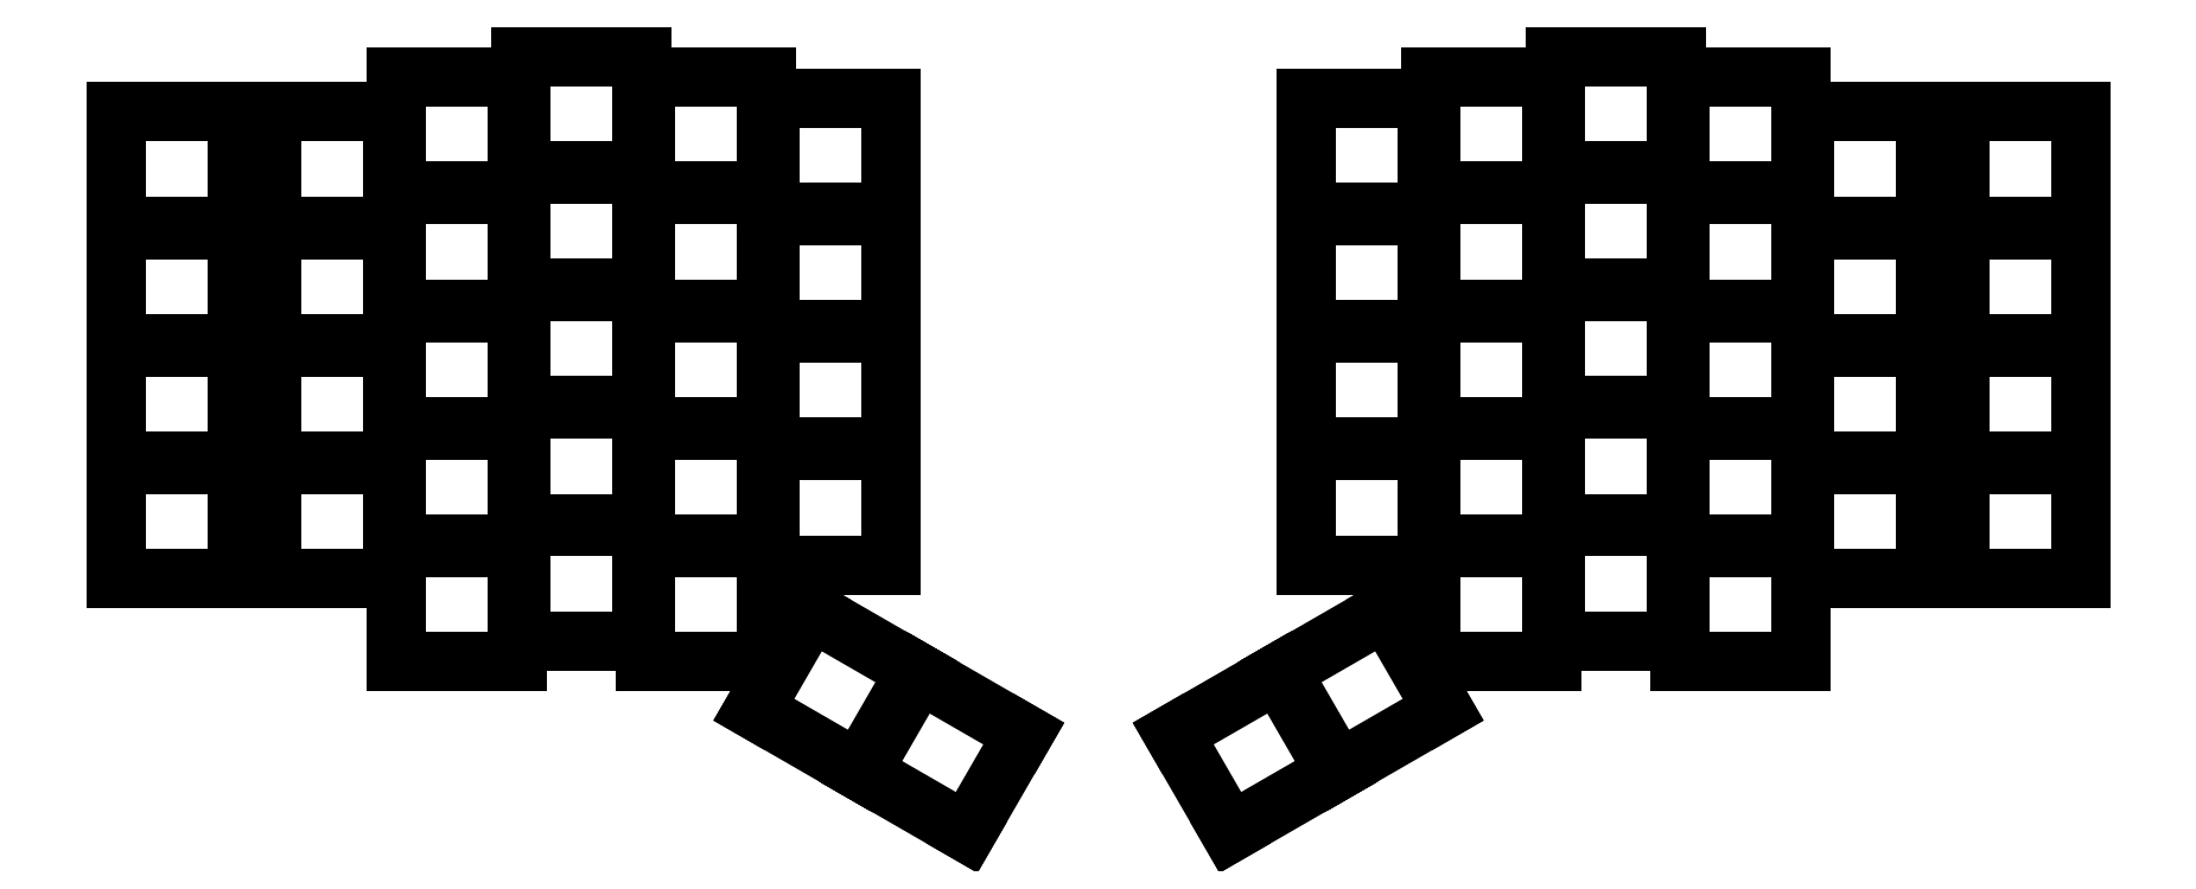
<metadata>
{"format":"dxf","ext":"dxf","renderer":"ezdxf+matplotlib","layout":"modelspace","background":"white","min_lineweight":24,"dpi":150}
</metadata>
<code>
0
SECTION
2
ENTITIES
0
LINE
8
0
10
91.25
20
-91.25
11
108.8
21
-91.25
0
LINE
8
0
10
108.8
20
-91.25
11
108.8
21
-74.75
0
LINE
8
0
10
108.8
20
-74.75
11
91.25
21
-74.75
0
LINE
8
0
10
91.25
20
-74.75
11
91.25
21
-91.25
0
LINE
8
0
10
91.25
20
-74.25
11
108.8
21
-74.25
0
LINE
8
0
10
108.8
20
-74.25
11
108.8
21
-57.75
0
LINE
8
0
10
108.8
20
-57.75
11
91.25
21
-57.75
0
LINE
8
0
10
91.25
20
-57.75
11
91.25
21
-74.25
0
LINE
8
0
10
91.25
20
-57.25
11
108.8
21
-57.25
0
LINE
8
0
10
108.8
20
-57.25
11
108.8
21
-40.75
0
LINE
8
0
10
108.8
20
-40.75
11
91.25
21
-40.75
0
LINE
8
0
10
91.25
20
-40.75
11
91.25
21
-57.25
0
LINE
8
0
10
91.25
20
-40.25
11
108.8
21
-40.25
0
LINE
8
0
10
108.8
20
-40.25
11
108.8
21
-23.75
0
LINE
8
0
10
108.8
20
-23.75
11
91.25
21
-23.75
0
LINE
8
0
10
91.25
20
-23.75
11
91.25
21
-40.25
0
LINE
8
0
10
113.8
20
-91.25
11
131.2
21
-91.25
0
LINE
8
0
10
131.2
20
-91.25
11
131.2
21
-74.75
0
LINE
8
0
10
131.2
20
-74.75
11
113.8
21
-74.75
0
LINE
8
0
10
113.8
20
-74.75
11
113.8
21
-91.25
0
LINE
8
0
10
113.8
20
-74.25
11
131.2
21
-74.25
0
LINE
8
0
10
131.2
20
-74.25
11
131.2
21
-57.75
0
LINE
8
0
10
131.2
20
-57.75
11
113.8
21
-57.75
0
LINE
8
0
10
113.8
20
-57.75
11
113.8
21
-74.25
0
LINE
8
0
10
113.8
20
-57.25
11
131.2
21
-57.25
0
LINE
8
0
10
131.2
20
-57.25
11
131.2
21
-40.75
0
LINE
8
0
10
131.2
20
-40.75
11
113.8
21
-40.75
0
LINE
8
0
10
113.8
20
-40.75
11
113.8
21
-57.25
0
LINE
8
0
10
113.8
20
-40.25
11
131.2
21
-40.25
0
LINE
8
0
10
131.2
20
-40.25
11
131.2
21
-23.75
0
LINE
8
0
10
131.2
20
-23.75
11
113.8
21
-23.75
0
LINE
8
0
10
113.8
20
-23.75
11
113.8
21
-40.25
0
LINE
8
0
10
131.8
20
-103.2
11
149.2
21
-103.2
0
LINE
8
0
10
149.2
20
-103.2
11
149.2
21
-86.75
0
LINE
8
0
10
149.2
20
-86.75
11
131.8
21
-86.75
0
LINE
8
0
10
131.8
20
-86.75
11
131.8
21
-103.2
0
LINE
8
0
10
131.8
20
-86.25
11
149.2
21
-86.25
0
LINE
8
0
10
149.2
20
-86.25
11
149.2
21
-69.75
0
LINE
8
0
10
149.2
20
-69.75
11
131.8
21
-69.75
0
LINE
8
0
10
131.8
20
-69.75
11
131.8
21
-86.25
0
LINE
8
0
10
131.8
20
-69.25
11
149.2
21
-69.25
0
LINE
8
0
10
149.2
20
-69.25
11
149.2
21
-52.75
0
LINE
8
0
10
149.2
20
-52.75
11
131.8
21
-52.75
0
LINE
8
0
10
131.8
20
-52.75
11
131.8
21
-69.25
0
LINE
8
0
10
131.8
20
-52.25
11
149.2
21
-52.25
0
LINE
8
0
10
149.2
20
-52.25
11
149.2
21
-35.75
0
LINE
8
0
10
149.2
20
-35.75
11
131.8
21
-35.75
0
LINE
8
0
10
131.8
20
-35.75
11
131.8
21
-52.25
0
LINE
8
0
10
131.8
20
-35.25
11
149.2
21
-35.25
0
LINE
8
0
10
149.2
20
-35.25
11
149.2
21
-18.75
0
LINE
8
0
10
149.2
20
-18.75
11
131.8
21
-18.75
0
LINE
8
0
10
131.8
20
-18.75
11
131.8
21
-35.25
0
LINE
8
0
10
149.8
20
-100.2
11
167.2
21
-100.2
0
LINE
8
0
10
167.2
20
-100.2
11
167.2
21
-83.75
0
LINE
8
0
10
167.2
20
-83.75
11
149.8
21
-83.75
0
LINE
8
0
10
149.8
20
-83.75
11
149.8
21
-100.2
0
LINE
8
0
10
149.8
20
-83.25
11
167.2
21
-83.25
0
LINE
8
0
10
167.2
20
-83.25
11
167.2
21
-66.75
0
LINE
8
0
10
167.2
20
-66.75
11
149.8
21
-66.75
0
LINE
8
0
10
149.8
20
-66.75
11
149.8
21
-83.25
0
LINE
8
0
10
149.8
20
-66.25
11
167.2
21
-66.25
0
LINE
8
0
10
167.2
20
-66.25
11
167.2
21
-49.75
0
LINE
8
0
10
167.2
20
-49.75
11
149.8
21
-49.75
0
LINE
8
0
10
149.8
20
-49.75
11
149.8
21
-66.25
0
LINE
8
0
10
149.8
20
-49.25
11
167.2
21
-49.25
0
LINE
8
0
10
167.2
20
-49.25
11
167.2
21
-32.75
0
LINE
8
0
10
167.2
20
-32.75
11
149.8
21
-32.75
0
LINE
8
0
10
149.8
20
-32.75
11
149.8
21
-49.25
0
LINE
8
0
10
149.8
20
-32.25
11
167.2
21
-32.25
0
LINE
8
0
10
167.2
20
-32.25
11
167.2
21
-15.75
0
LINE
8
0
10
167.2
20
-15.75
11
149.8
21
-15.75
0
LINE
8
0
10
149.8
20
-15.75
11
149.8
21
-32.25
0
LINE
8
0
10
167.8
20
-103.2
11
185.2
21
-103.2
0
LINE
8
0
10
185.2
20
-103.2
11
185.2
21
-86.75
0
LINE
8
0
10
185.2
20
-86.75
11
167.8
21
-86.75
0
LINE
8
0
10
167.8
20
-86.75
11
167.8
21
-103.2
0
LINE
8
0
10
167.8
20
-86.25
11
185.2
21
-86.25
0
LINE
8
0
10
185.2
20
-86.25
11
185.2
21
-69.75
0
LINE
8
0
10
185.2
20
-69.75
11
167.8
21
-69.75
0
LINE
8
0
10
167.8
20
-69.75
11
167.8
21
-86.25
0
LINE
8
0
10
167.8
20
-69.25
11
185.2
21
-69.25
0
LINE
8
0
10
185.2
20
-69.25
11
185.2
21
-52.75
0
LINE
8
0
10
185.2
20
-52.75
11
167.8
21
-52.75
0
LINE
8
0
10
167.8
20
-52.75
11
167.8
21
-69.25
0
LINE
8
0
10
167.8
20
-52.25
11
185.2
21
-52.25
0
LINE
8
0
10
185.2
20
-52.25
11
185.2
21
-35.75
0
LINE
8
0
10
185.2
20
-35.75
11
167.8
21
-35.75
0
LINE
8
0
10
167.8
20
-35.75
11
167.8
21
-52.25
0
LINE
8
0
10
167.8
20
-35.25
11
185.2
21
-35.25
0
LINE
8
0
10
185.2
20
-35.25
11
185.2
21
-18.75
0
LINE
8
0
10
185.2
20
-18.75
11
167.8
21
-18.75
0
LINE
8
0
10
167.8
20
-18.75
11
167.8
21
-35.25
0
LINE
8
0
10
185.8
20
-89.25
11
203.2
21
-89.25
0
LINE
8
0
10
203.2
20
-89.25
11
203.2
21
-72.75
0
LINE
8
0
10
203.2
20
-72.75
11
185.8
21
-72.75
0
LINE
8
0
10
185.8
20
-72.75
11
185.8
21
-89.25
0
LINE
8
0
10
185.8
20
-72.25
11
203.2
21
-72.25
0
LINE
8
0
10
203.2
20
-72.25
11
203.2
21
-55.75
0
LINE
8
0
10
203.2
20
-55.75
11
185.8
21
-55.75
0
LINE
8
0
10
185.8
20
-55.75
11
185.8
21
-72.25
0
LINE
8
0
10
185.8
20
-55.25
11
203.2
21
-55.25
0
LINE
8
0
10
203.2
20
-55.25
11
203.2
21
-38.75
0
LINE
8
0
10
203.2
20
-38.75
11
185.8
21
-38.75
0
LINE
8
0
10
185.8
20
-38.75
11
185.8
21
-55.25
0
LINE
8
0
10
185.8
20
-38.25
11
203.2
21
-38.25
0
LINE
8
0
10
203.2
20
-38.25
11
203.2
21
-21.75
0
LINE
8
0
10
203.2
20
-21.75
11
185.8
21
-21.75
0
LINE
8
0
10
185.8
20
-21.75
11
185.8
21
-38.25
0
LINE
8
0
10
183.4
20
-110.2
11
198.6
21
-118.9
0
LINE
8
0
10
198.6
20
-118.9
11
206.8
21
-104.7
0
LINE
8
0
10
206.8
20
-104.7
11
191.6
21
-95.9
0
LINE
8
0
10
191.6
20
-95.9
11
183.4
21
-110.2
0
LINE
8
0
10
199
20
-119.2
11
214.1
21
-127.9
0
LINE
8
0
10
214.1
20
-127.9
11
222.4
21
-113.7
0
LINE
8
0
10
222.4
20
-113.7
11
207.2
21
-104.9
0
LINE
8
0
10
207.2
20
-104.9
11
199
21
-119.2
0
LINE
8
0
10
357.6
20
-91.25
11
375.1
21
-91.25
0
LINE
8
0
10
375.1
20
-91.25
11
375.1
21
-74.75
0
LINE
8
0
10
375.1
20
-74.75
11
357.6
21
-74.75
0
LINE
8
0
10
357.6
20
-74.75
11
357.6
21
-91.25
0
LINE
8
0
10
357.6
20
-74.25
11
375.1
21
-74.25
0
LINE
8
0
10
375.1
20
-74.25
11
375.1
21
-57.75
0
LINE
8
0
10
375.1
20
-57.75
11
357.6
21
-57.75
0
LINE
8
0
10
357.6
20
-57.75
11
357.6
21
-74.25
0
LINE
8
0
10
357.6
20
-57.25
11
375.1
21
-57.25
0
LINE
8
0
10
375.1
20
-57.25
11
375.1
21
-40.75
0
LINE
8
0
10
375.1
20
-40.75
11
357.6
21
-40.75
0
LINE
8
0
10
357.6
20
-40.75
11
357.6
21
-57.25
0
LINE
8
0
10
357.6
20
-40.25
11
375.1
21
-40.25
0
LINE
8
0
10
375.1
20
-40.25
11
375.1
21
-23.75
0
LINE
8
0
10
375.1
20
-23.75
11
357.6
21
-23.75
0
LINE
8
0
10
357.6
20
-23.75
11
357.6
21
-40.25
0
LINE
8
0
10
335.1
20
-91.25
11
352.6
21
-91.25
0
LINE
8
0
10
352.6
20
-91.25
11
352.6
21
-74.75
0
LINE
8
0
10
352.6
20
-74.75
11
335.1
21
-74.75
0
LINE
8
0
10
335.1
20
-74.75
11
335.1
21
-91.25
0
LINE
8
0
10
335.1
20
-74.25
11
352.6
21
-74.25
0
LINE
8
0
10
352.6
20
-74.25
11
352.6
21
-57.75
0
LINE
8
0
10
352.6
20
-57.75
11
335.1
21
-57.75
0
LINE
8
0
10
335.1
20
-57.75
11
335.1
21
-74.25
0
LINE
8
0
10
335.1
20
-57.25
11
352.6
21
-57.25
0
LINE
8
0
10
352.6
20
-57.25
11
352.6
21
-40.75
0
LINE
8
0
10
352.6
20
-40.75
11
335.1
21
-40.75
0
LINE
8
0
10
335.1
20
-40.75
11
335.1
21
-57.25
0
LINE
8
0
10
335.1
20
-40.25
11
352.6
21
-40.25
0
LINE
8
0
10
352.6
20
-40.25
11
352.6
21
-23.75
0
LINE
8
0
10
352.6
20
-23.75
11
335.1
21
-23.75
0
LINE
8
0
10
335.1
20
-23.75
11
335.1
21
-40.25
0
LINE
8
0
10
317.1
20
-103.2
11
334.6
21
-103.2
0
LINE
8
0
10
334.6
20
-103.2
11
334.6
21
-86.75
0
LINE
8
0
10
334.6
20
-86.75
11
317.1
21
-86.75
0
LINE
8
0
10
317.1
20
-86.75
11
317.1
21
-103.2
0
LINE
8
0
10
317.1
20
-86.25
11
334.6
21
-86.25
0
LINE
8
0
10
334.6
20
-86.25
11
334.6
21
-69.75
0
LINE
8
0
10
334.6
20
-69.75
11
317.1
21
-69.75
0
LINE
8
0
10
317.1
20
-69.75
11
317.1
21
-86.25
0
LINE
8
0
10
317.1
20
-69.25
11
334.6
21
-69.25
0
LINE
8
0
10
334.6
20
-69.25
11
334.6
21
-52.75
0
LINE
8
0
10
334.6
20
-52.75
11
317.1
21
-52.75
0
LINE
8
0
10
317.1
20
-52.75
11
317.1
21
-69.25
0
LINE
8
0
10
317.1
20
-52.25
11
334.6
21
-52.25
0
LINE
8
0
10
334.6
20
-52.25
11
334.6
21
-35.75
0
LINE
8
0
10
334.6
20
-35.75
11
317.1
21
-35.75
0
LINE
8
0
10
317.1
20
-35.75
11
317.1
21
-52.25
0
LINE
8
0
10
317.1
20
-35.25
11
334.6
21
-35.25
0
LINE
8
0
10
334.6
20
-35.25
11
334.6
21
-18.75
0
LINE
8
0
10
334.6
20
-18.75
11
317.1
21
-18.75
0
LINE
8
0
10
317.1
20
-18.75
11
317.1
21
-35.25
0
LINE
8
0
10
299.1
20
-100.2
11
316.6
21
-100.2
0
LINE
8
0
10
316.6
20
-100.2
11
316.6
21
-83.75
0
LINE
8
0
10
316.6
20
-83.75
11
299.1
21
-83.75
0
LINE
8
0
10
299.1
20
-83.75
11
299.1
21
-100.2
0
LINE
8
0
10
299.1
20
-83.25
11
316.6
21
-83.25
0
LINE
8
0
10
316.6
20
-83.25
11
316.6
21
-66.75
0
LINE
8
0
10
316.6
20
-66.75
11
299.1
21
-66.75
0
LINE
8
0
10
299.1
20
-66.75
11
299.1
21
-83.25
0
LINE
8
0
10
299.1
20
-66.25
11
316.6
21
-66.25
0
LINE
8
0
10
316.6
20
-66.25
11
316.6
21
-49.75
0
LINE
8
0
10
316.6
20
-49.75
11
299.1
21
-49.75
0
LINE
8
0
10
299.1
20
-49.75
11
299.1
21
-66.25
0
LINE
8
0
10
299.1
20
-49.25
11
316.6
21
-49.25
0
LINE
8
0
10
316.6
20
-49.25
11
316.6
21
-32.75
0
LINE
8
0
10
316.6
20
-32.75
11
299.1
21
-32.75
0
LINE
8
0
10
299.1
20
-32.75
11
299.1
21
-49.25
0
LINE
8
0
10
299.1
20
-32.25
11
316.6
21
-32.25
0
LINE
8
0
10
316.6
20
-32.25
11
316.6
21
-15.75
0
LINE
8
0
10
316.6
20
-15.75
11
299.1
21
-15.75
0
LINE
8
0
10
299.1
20
-15.75
11
299.1
21
-32.25
0
LINE
8
0
10
281.1
20
-103.2
11
298.6
21
-103.2
0
LINE
8
0
10
298.6
20
-103.2
11
298.6
21
-86.75
0
LINE
8
0
10
298.6
20
-86.75
11
281.1
21
-86.75
0
LINE
8
0
10
281.1
20
-86.75
11
281.1
21
-103.2
0
LINE
8
0
10
281.1
20
-86.25
11
298.6
21
-86.25
0
LINE
8
0
10
298.6
20
-86.25
11
298.6
21
-69.75
0
LINE
8
0
10
298.6
20
-69.75
11
281.1
21
-69.75
0
LINE
8
0
10
281.1
20
-69.75
11
281.1
21
-86.25
0
LINE
8
0
10
281.1
20
-69.25
11
298.6
21
-69.25
0
LINE
8
0
10
298.6
20
-69.25
11
298.6
21
-52.75
0
LINE
8
0
10
298.6
20
-52.75
11
281.1
21
-52.75
0
LINE
8
0
10
281.1
20
-52.75
11
281.1
21
-69.25
0
LINE
8
0
10
281.1
20
-52.25
11
298.6
21
-52.25
0
LINE
8
0
10
298.6
20
-52.25
11
298.6
21
-35.75
0
LINE
8
0
10
298.6
20
-35.75
11
281.1
21
-35.75
0
LINE
8
0
10
281.1
20
-35.75
11
281.1
21
-52.25
0
LINE
8
0
10
281.1
20
-35.25
11
298.6
21
-35.25
0
LINE
8
0
10
298.6
20
-35.25
11
298.6
21
-18.75
0
LINE
8
0
10
298.6
20
-18.75
11
281.1
21
-18.75
0
LINE
8
0
10
281.1
20
-18.75
11
281.1
21
-35.25
0
LINE
8
0
10
263.1
20
-89.25
11
280.6
21
-89.25
0
LINE
8
0
10
280.6
20
-89.25
11
280.6
21
-72.75
0
LINE
8
0
10
280.6
20
-72.75
11
263.1
21
-72.75
0
LINE
8
0
10
263.1
20
-72.75
11
263.1
21
-89.25
0
LINE
8
0
10
263.1
20
-72.25
11
280.6
21
-72.25
0
LINE
8
0
10
280.6
20
-72.25
11
280.6
21
-55.75
0
LINE
8
0
10
280.6
20
-55.75
11
263.1
21
-55.75
0
LINE
8
0
10
263.1
20
-55.75
11
263.1
21
-72.25
0
LINE
8
0
10
263.1
20
-55.25
11
280.6
21
-55.25
0
LINE
8
0
10
280.6
20
-55.25
11
280.6
21
-38.75
0
LINE
8
0
10
280.6
20
-38.75
11
263.1
21
-38.75
0
LINE
8
0
10
263.1
20
-38.75
11
263.1
21
-55.25
0
LINE
8
0
10
263.1
20
-38.25
11
280.6
21
-38.25
0
LINE
8
0
10
280.6
20
-38.25
11
280.6
21
-21.75
0
LINE
8
0
10
280.6
20
-21.75
11
263.1
21
-21.75
0
LINE
8
0
10
263.1
20
-21.75
11
263.1
21
-38.25
0
LINE
8
0
10
267.8
20
-118.9
11
283
21
-110.2
0
LINE
8
0
10
283
20
-110.2
11
274.7
21
-95.9
0
LINE
8
0
10
274.7
20
-95.9
11
259.6
21
-104.7
0
LINE
8
0
10
259.6
20
-104.7
11
267.8
21
-118.9
0
LINE
8
0
10
252.2
20
-127.9
11
267.4
21
-119.2
0
LINE
8
0
10
267.4
20
-119.2
11
259.1
21
-104.9
0
LINE
8
0
10
259.1
20
-104.9
11
244
21
-113.7
0
LINE
8
0
10
244
20
-113.7
11
252.2
21
-127.9
0
ENDSEC
0
EOF

</code>
